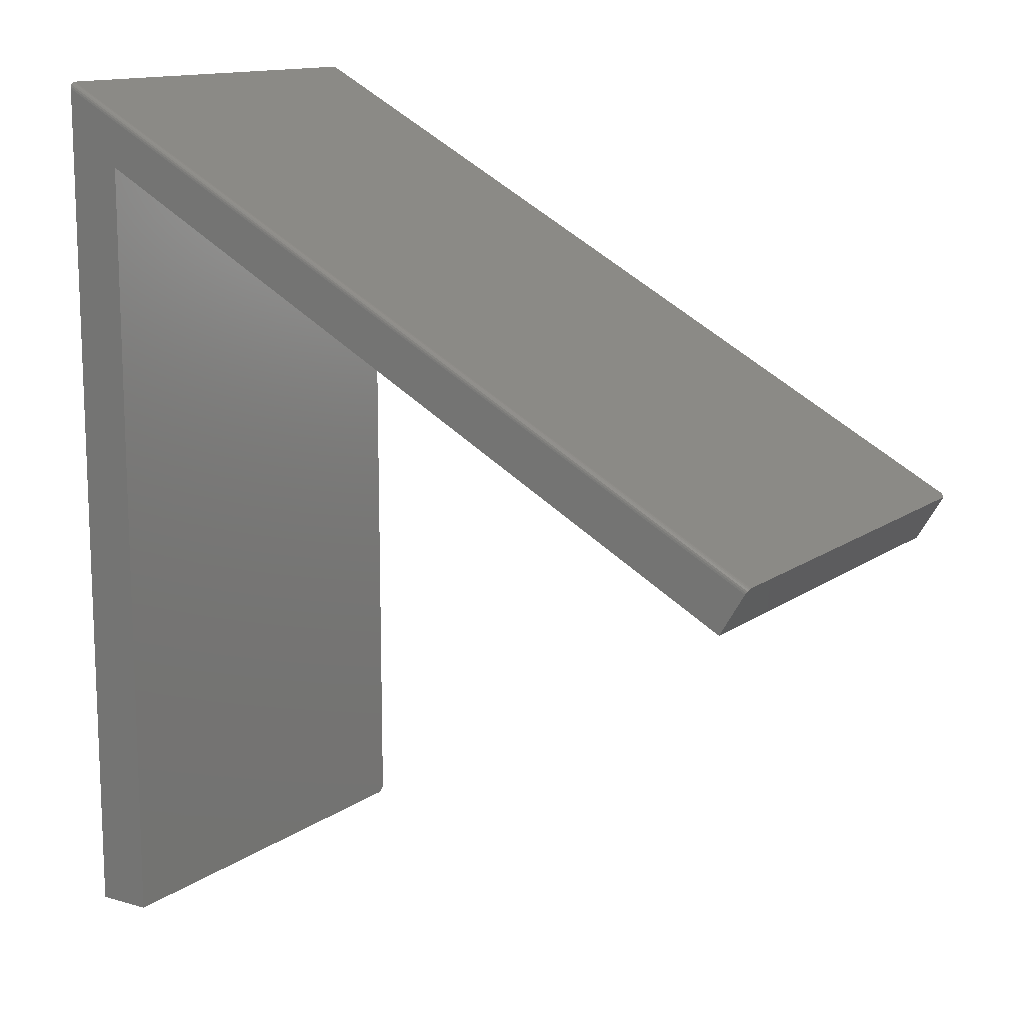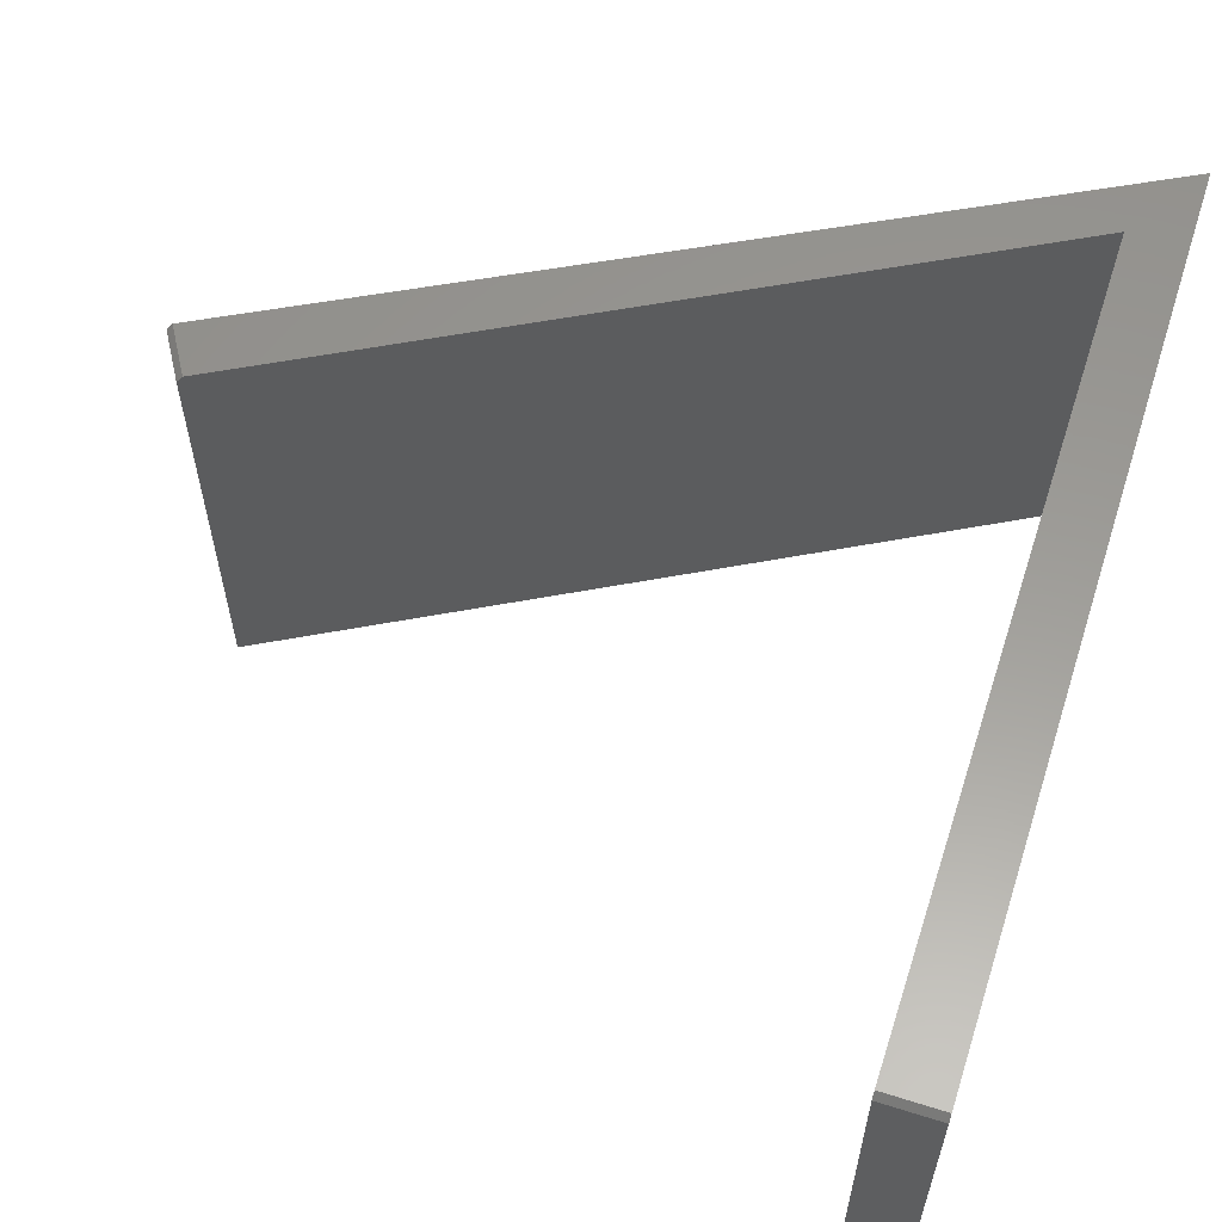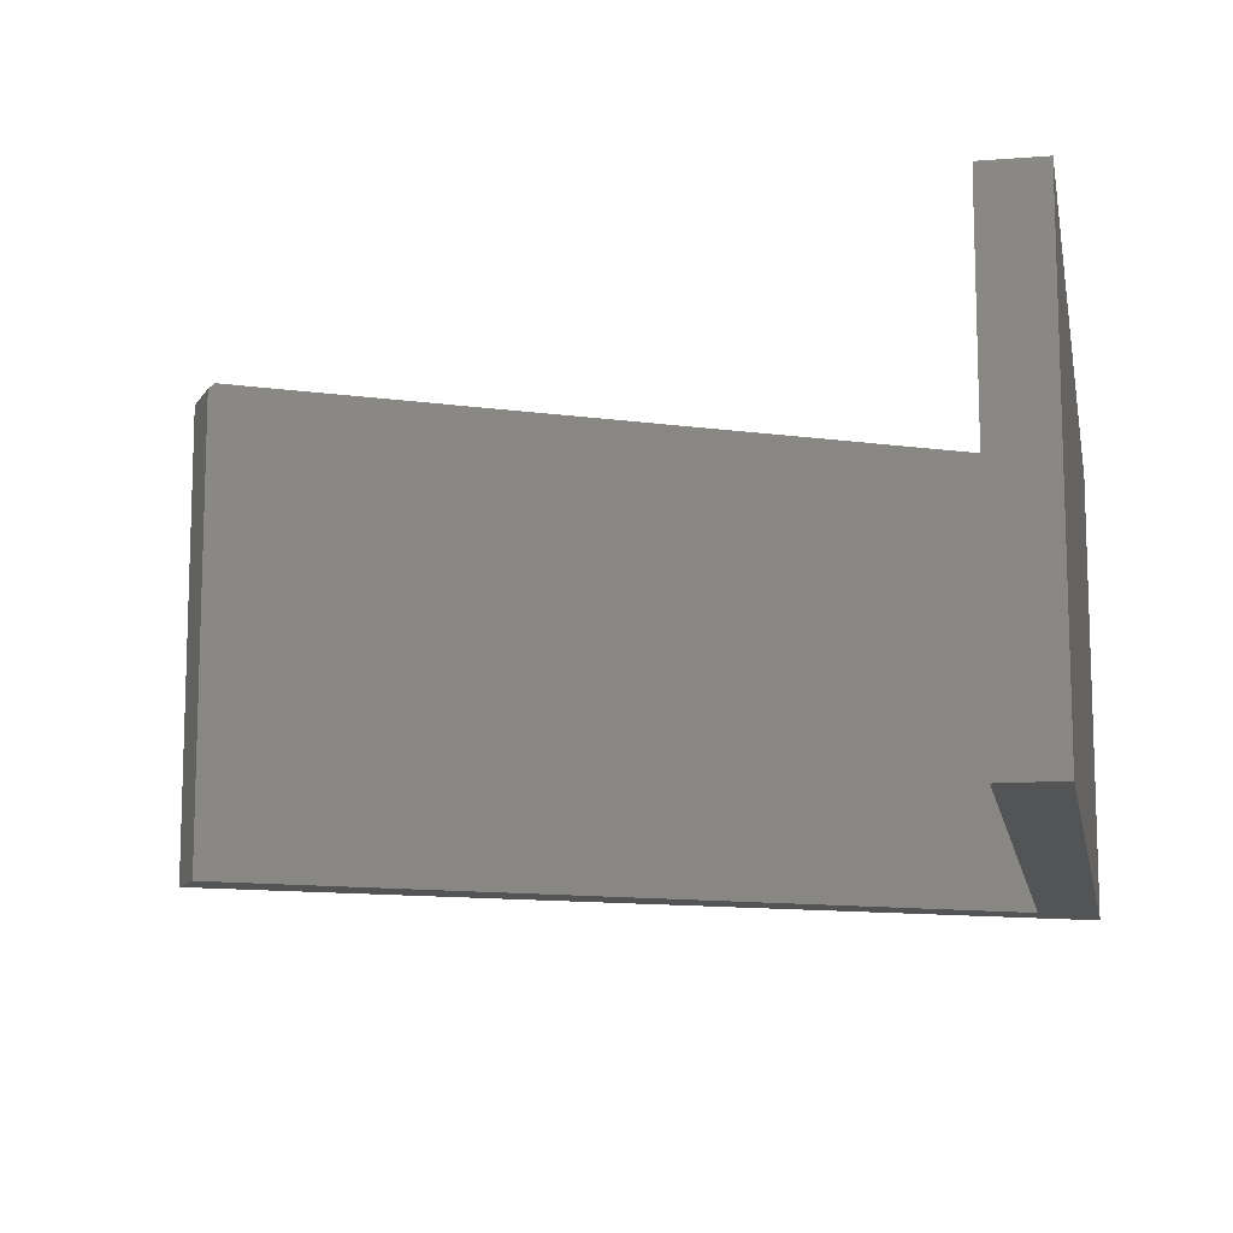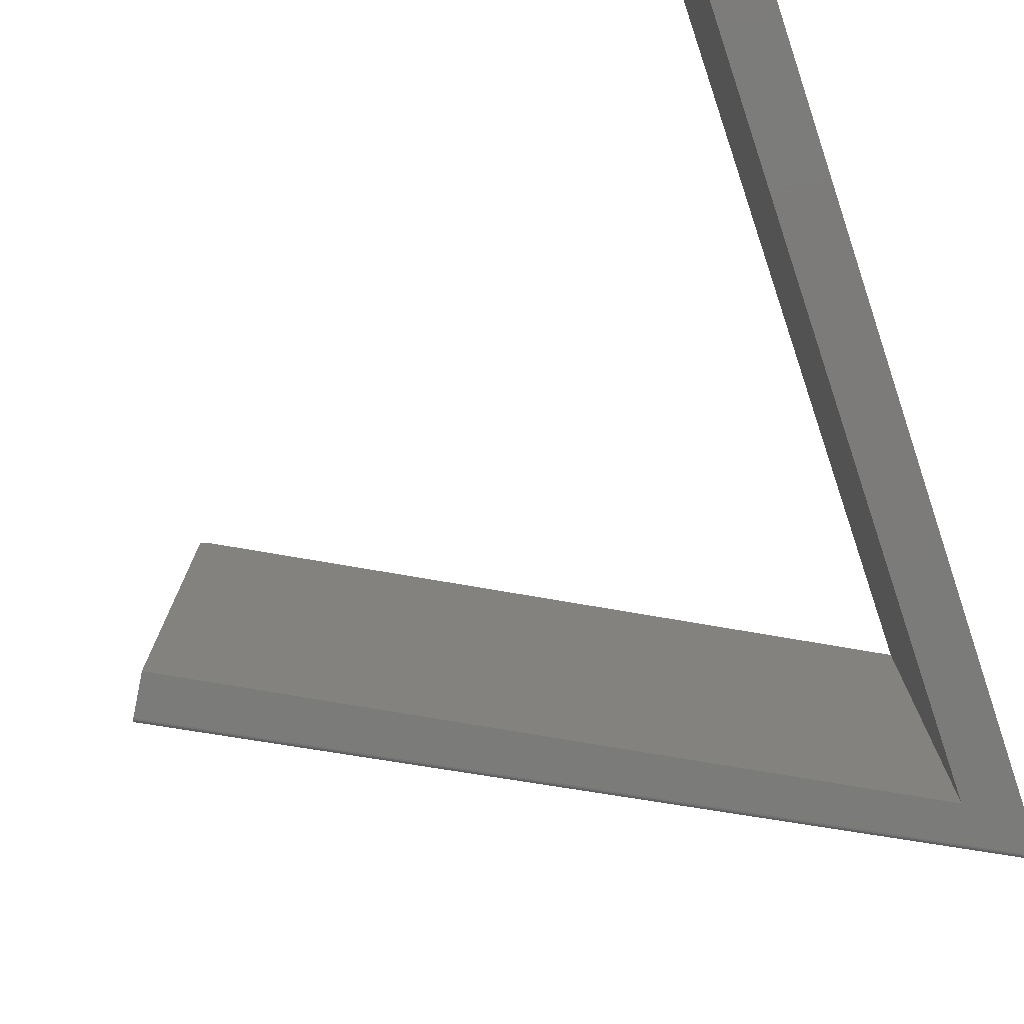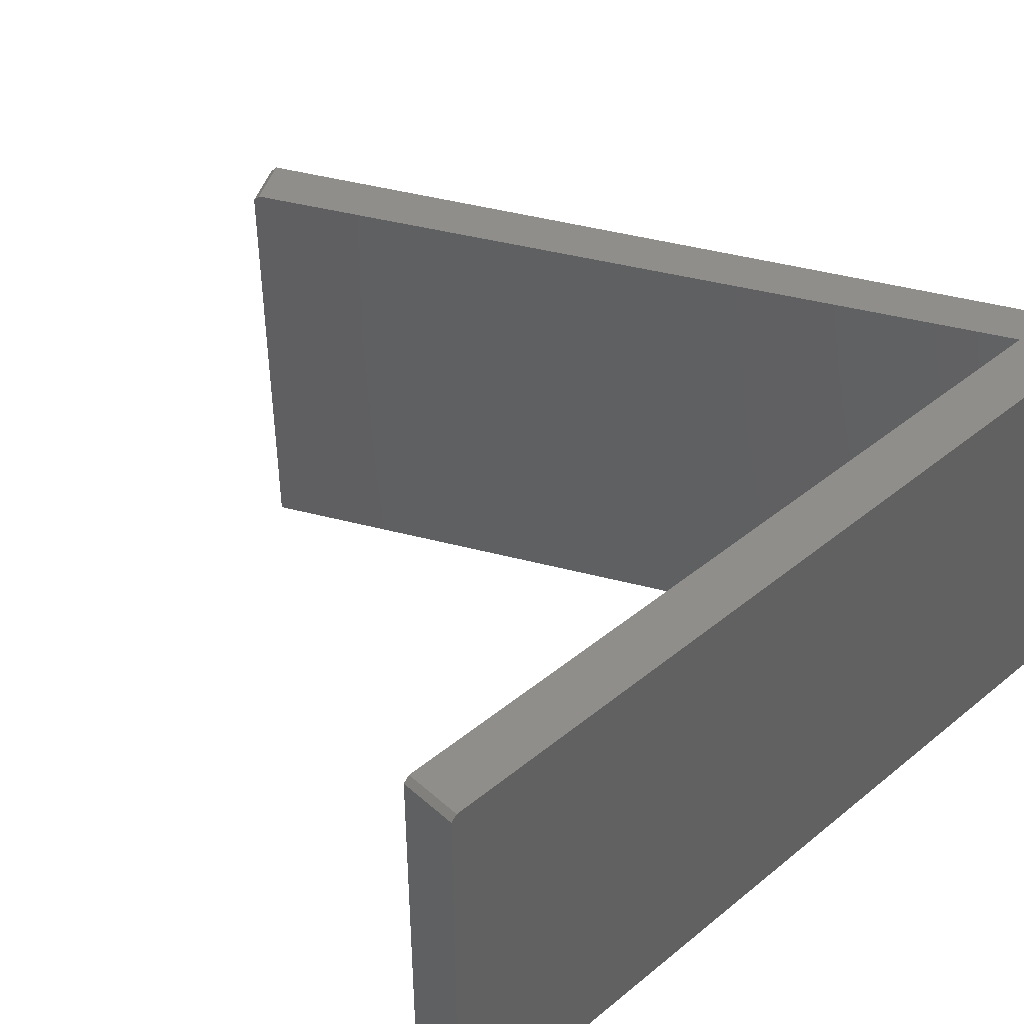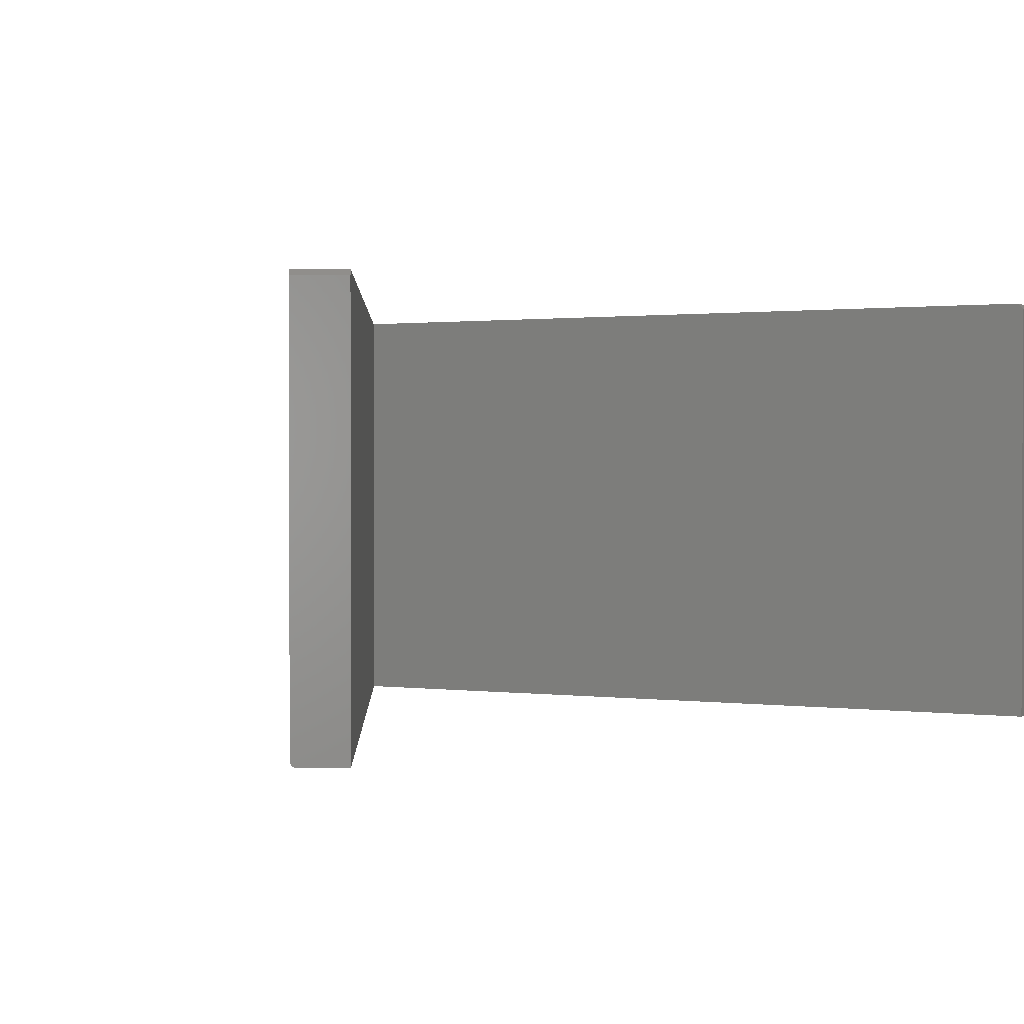
<metadata>
{"format":"stl","ext":"stl","renderer":"f3d","projection":"perspective","resolution":1024,"background":"white","views":[{"elev":13.2,"azim":33.0,"up":"+Z"},{"elev":59.7,"azim":-162.1,"up":"+Y"},{"elev":-12.2,"azim":-169.5,"up":"+Y"},{"elev":-74.6,"azim":-161.1,"up":"+Y"},{"elev":43.0,"azim":-133.9,"up":"+Y"},{"elev":1.0,"azim":116.8,"up":"+Y"}]}
</metadata>
<code>
# stl→obj: 26 verts, 48 faces
v -0.75 1.318e-16 0.5703
v -0.75 -0.5859 0.5703
v 0.2931 1.856e-16 0.01151
v 0.3 -0.5859 0.007812
v 0.3 -0.007812 0.007812
v 0.296 -0.5938 0.001105
v 0.2983 -0.5923 0.005024
v 0.2972 -0.5934 0.00314
v 0.2998 -0.5884 0.007482
v 0.2992 -0.5905 0.006521
v 0.2625 -0.5938 -0.05469
v 0.2625 -0.007812 -0.05469
v -0.75 -0.5934 0.5642
v -0.75 8.674e-19 -0.6094
v -0.75 -0.5922 0.5667
v -0.75 -0.5905 0.5687
v -0.75 -0.5882 0.5699
v -0.75 -0.007812 -0.6172
v -0.75 -0.5938 -0.6172
v -0.75 -0.5938 0.5614
v -0.675 -0.5938 0.4578
v -0.675 -0.5938 -0.6172
v 0.2556 1.745e-16 -0.05094
v -0.675 1.277e-16 0.4578
v -0.675 9.194e-18 -0.6094
v -0.675 -0.007812 -0.6172
f 1 2 3
f 3 2 4
f 3 4 5
f 6 7 8
f 9 10 7
f 11 12 5
f 11 5 4
f 11 4 9
f 11 9 7
f 11 7 6
f 1 13 2
f 1 14 13
f 2 13 15
f 2 15 16
f 2 16 17
f 14 18 19
f 14 19 20
f 14 20 13
f 11 6 21
f 21 6 20
f 21 20 22
f 22 20 19
f 20 8 13
f 20 6 8
f 7 13 8
f 4 2 9
f 9 2 17
f 9 17 10
f 10 17 16
f 10 16 7
f 7 16 15
f 7 15 13
f 23 24 3
f 3 24 1
f 24 25 1
f 1 25 14
f 21 24 11
f 11 24 23
f 11 23 12
f 12 23 5
f 5 23 3
f 24 21 25
f 25 21 22
f 25 22 26
f 18 26 19
f 19 26 22
f 18 14 26
f 26 14 25

</code>
